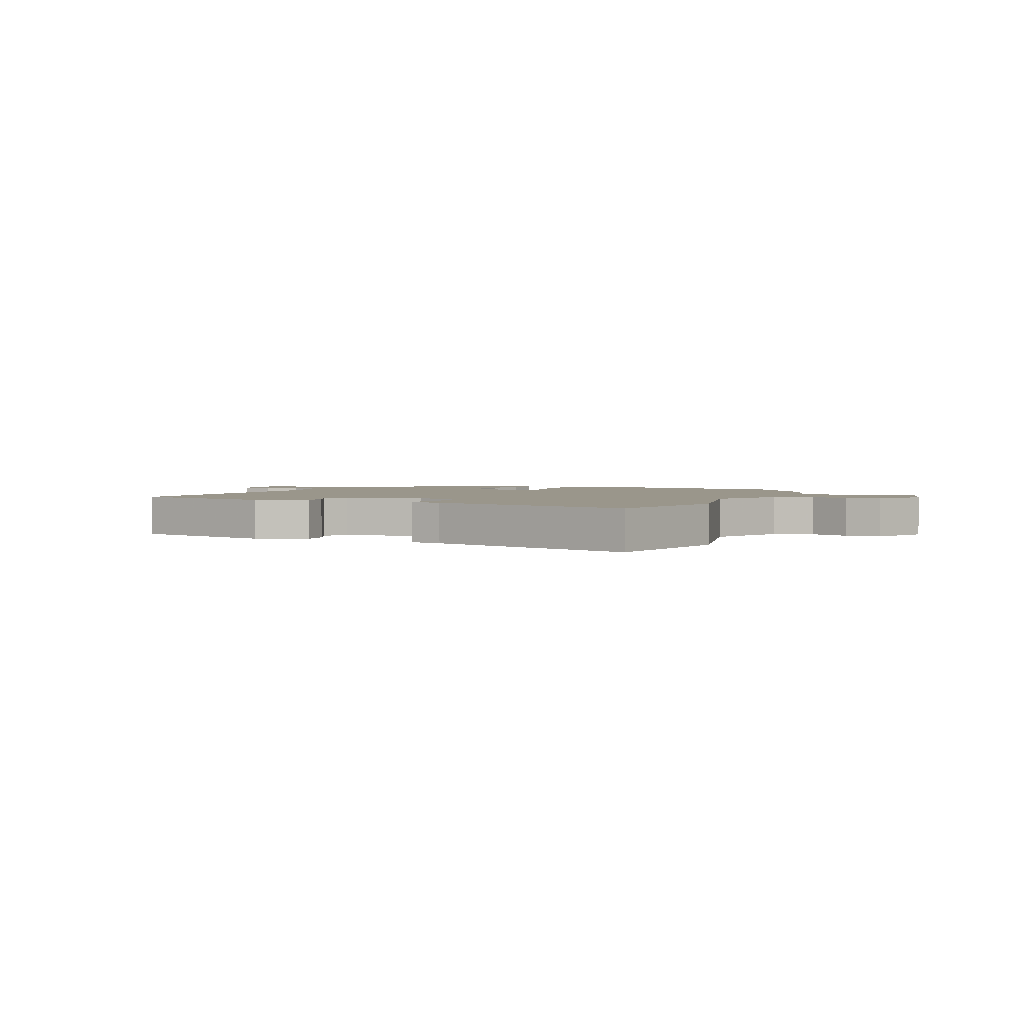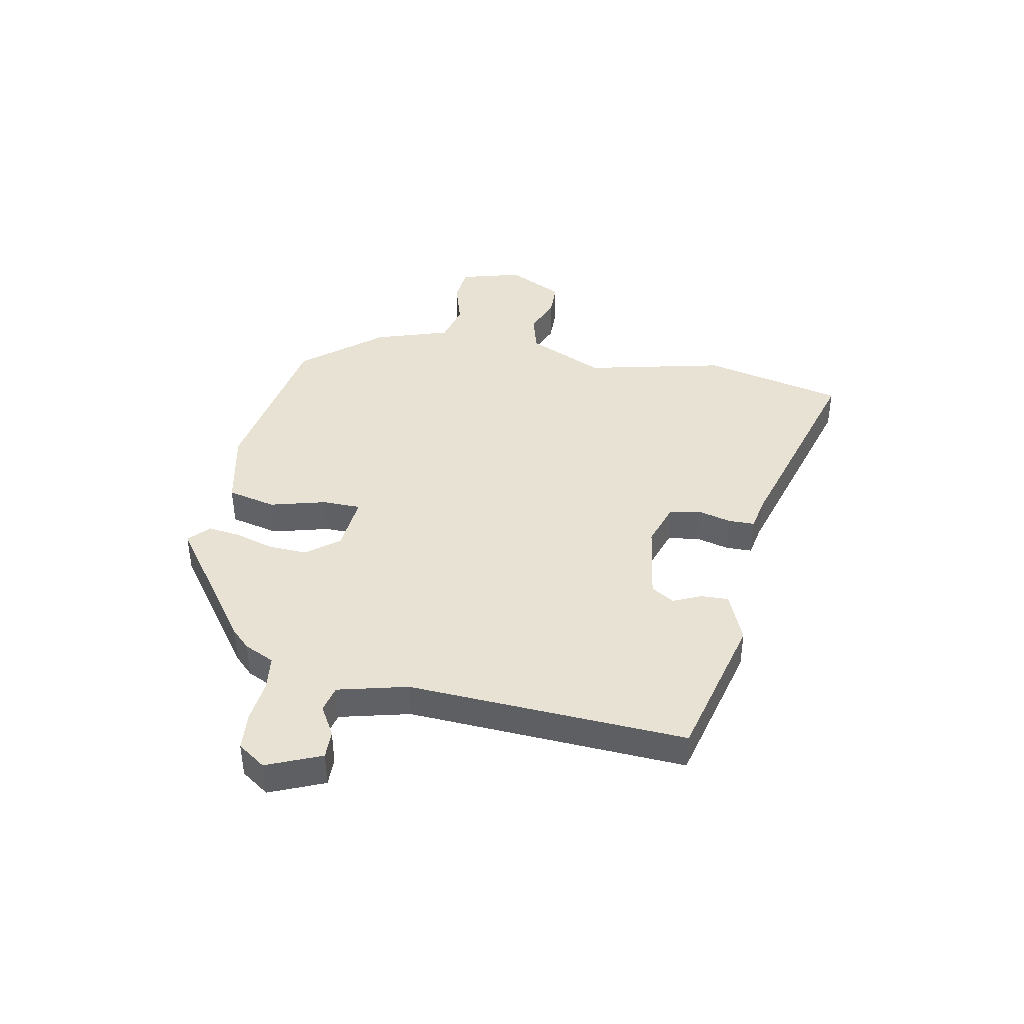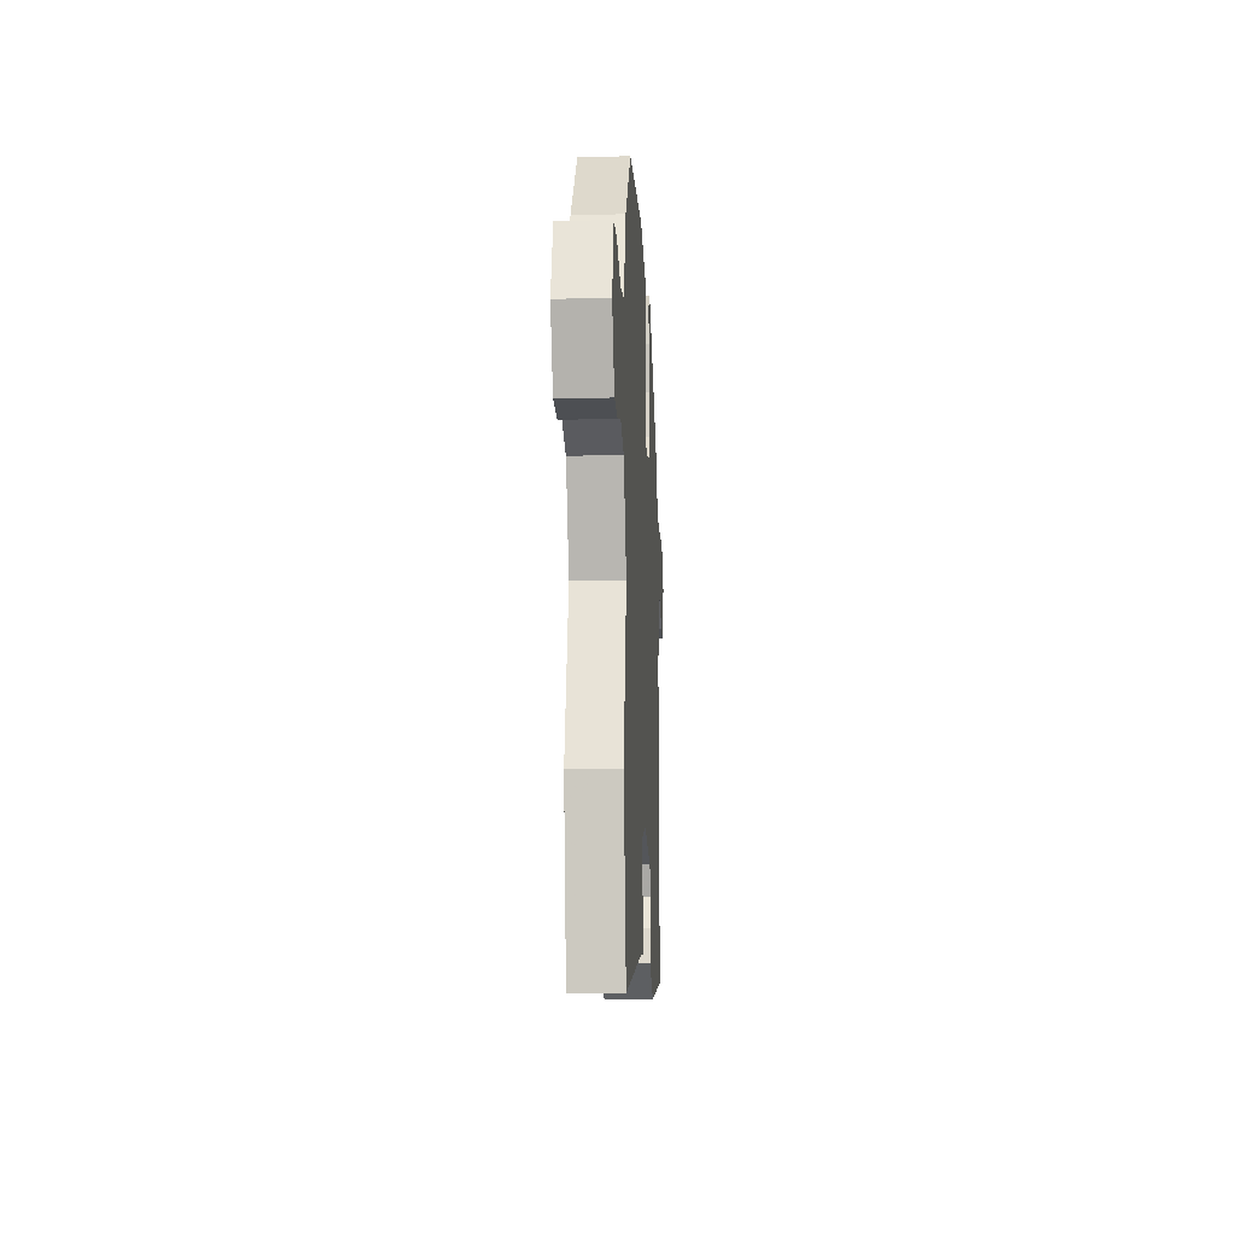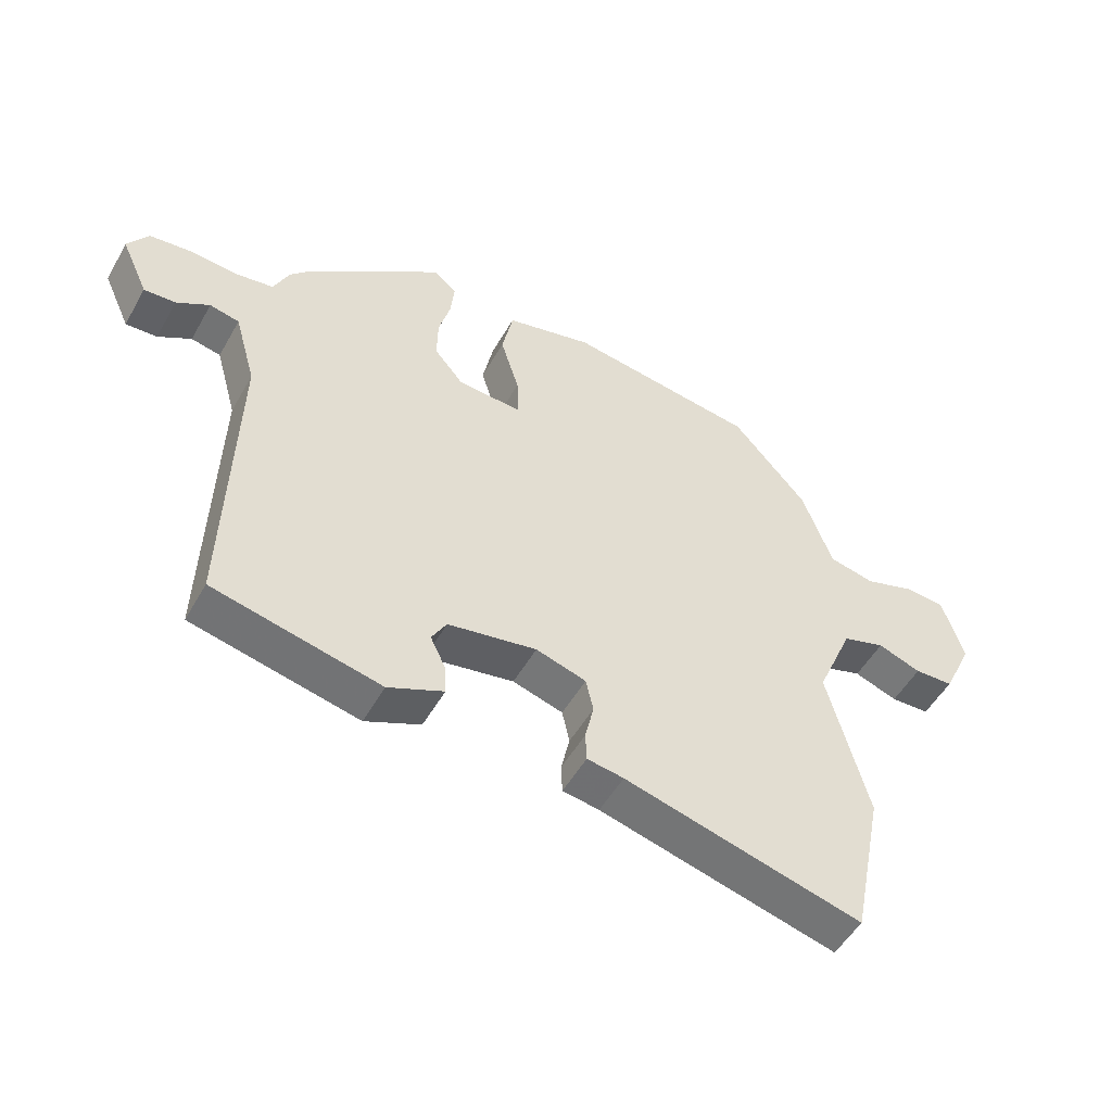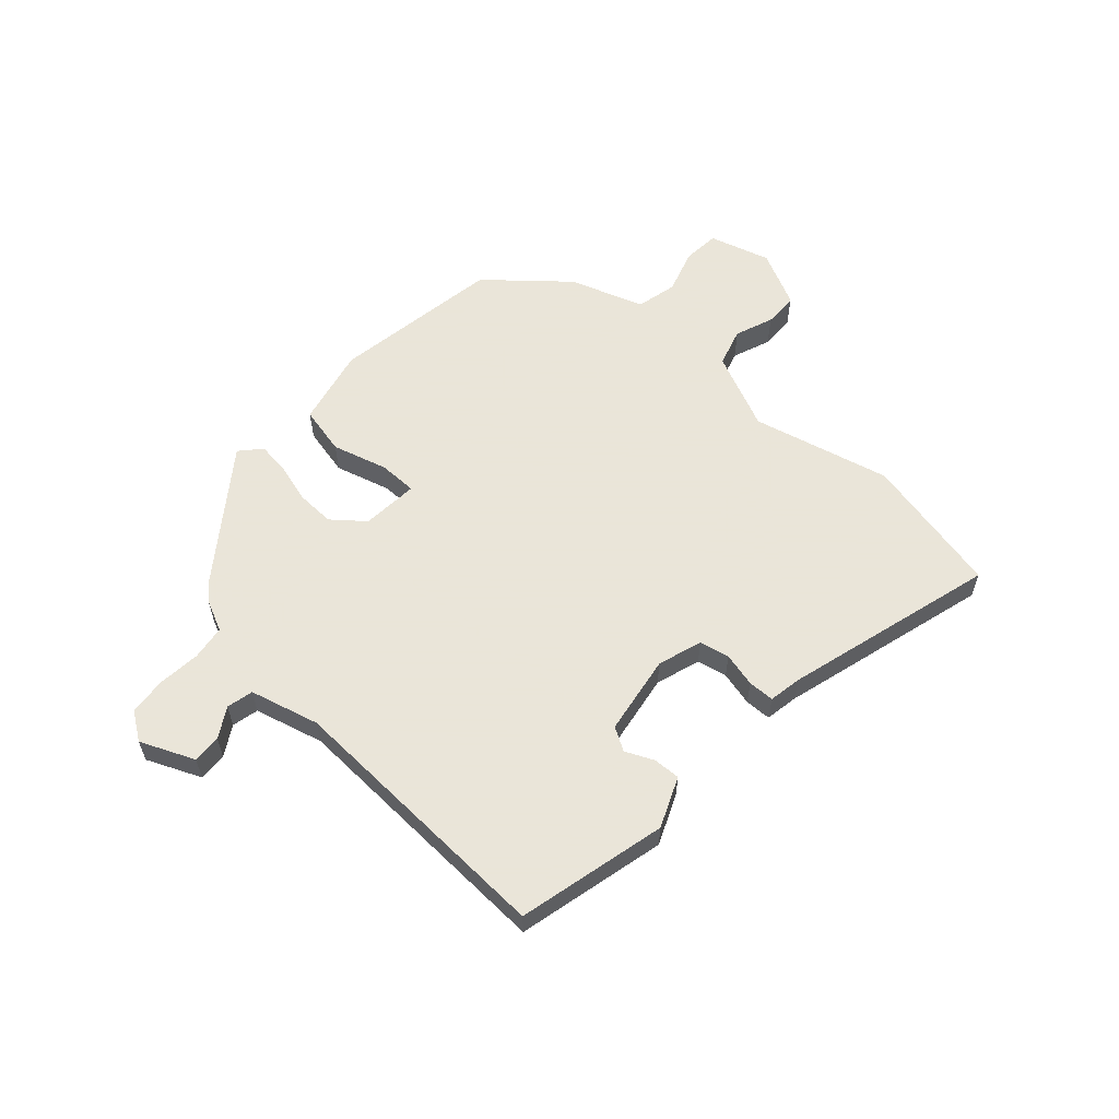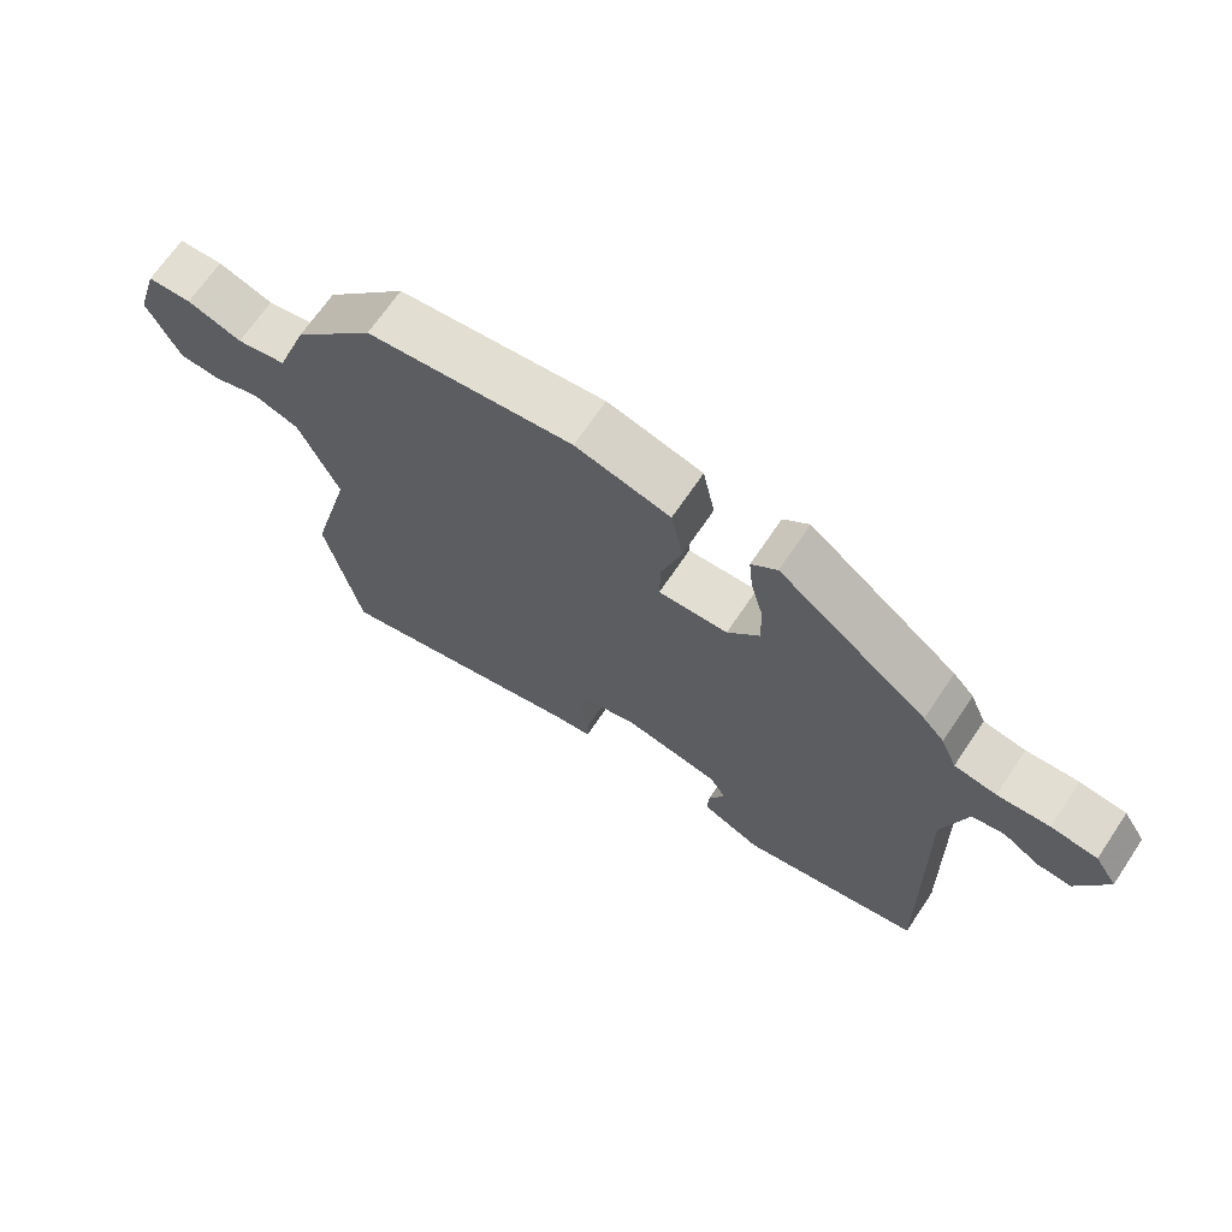
<metadata>
{"format":"obj","ext":"obj","renderer":"f3d","projection":"perspective","resolution":1024,"background":"white","views":[{"elev":2.3,"azim":-154.8,"up":"+Y"},{"elev":40.9,"azim":102.7,"up":"+Y"},{"elev":-15.3,"azim":-86.9,"up":"+Z"},{"elev":-51.6,"azim":151.1,"up":"+Z"},{"elev":58.6,"azim":133.2,"up":"+Y"},{"elev":68.6,"azim":34.0,"up":"+Z"}]}
</metadata>
<code>
v -0.349 0.07 0.501
v -0.042 0.07 0.543
v 0.099 0.07 0.508
v 0.117 0.07 0.42
v 0.087 0.07 0.321
v 0.086 0.07 0.252
v 0.189 0.07 0.258
v 0.236 0.07 0.314
v 0.235 0.07 0.384
v 0.216 0.07 0.455
v 0.21 0.07 0.513
v 0.248 0.07 0.546
v 0.469 0.07 0.375
v 0.5 0.07 0.341
v 0.524 0.07 0.286
v 0.586 0.07 0.276
v 0.663 0.07 0.282
v 0.731 0.07 0.274
v 0.764 0.07 0.223
v 0.72 0.07 0.127
v 0.669 0.07 0.13
v 0.616 0.07 0.163
v 0.568 0.07 0.153
v 0.533 0.07 0.029
v 0.545 0.07 -0.469
v 0.276 0.07 -0.528
v 0.187 0.07 -0.488
v 0.19 0.07 -0.439
v 0.214 0.07 -0.389
v 0.19 0.07 -0.347
v 0.047 0.07 -0.321
v -0.034 0.07 -0.345
v -0.046 0.07 -0.399
v -0.032 0.07 -0.461
v -0.034 0.07 -0.508
v -0.093 0.07 -0.517
v -0.476 0.07 -0.616
v -0.528 0.07 -0.361
v -0.463 0.07 -0.113
v -0.523 0.07 0.027
v -0.592 0.07 0.049
v -0.662 0.07 0.024
v -0.725 0.07 0.027
v -0.773 0.07 0.129
v -0.739 0.07 0.239
v -0.673 0.07 0.243
v -0.592 0.07 0.216
v -0.518 0.07 0.232
v -0.47 0.07 0.365
v -0.349 0 0.501
v -0.042 0 0.543
v 0.099 0 0.508
v 0.117 0 0.42
v 0.087 0 0.321
v 0.086 0 0.252
v 0.189 0 0.258
v 0.236 0 0.314
v 0.235 0 0.384
v 0.216 0 0.455
v 0.21 0 0.513
v 0.248 0 0.546
v 0.469 0 0.375
v 0.5 0 0.341
v 0.524 0 0.286
v 0.586 0 0.276
v 0.663 0 0.282
v 0.731 0 0.274
v 0.764 0 0.223
v 0.72 0 0.127
v 0.669 0 0.13
v 0.616 0 0.163
v 0.568 0 0.153
v 0.533 0 0.029
v 0.545 0 -0.469
v 0.276 0 -0.528
v 0.187 0 -0.488
v 0.19 0 -0.439
v 0.214 0 -0.389
v 0.19 0 -0.347
v 0.047 0 -0.321
v -0.034 0 -0.345
v -0.046 0 -0.399
v -0.032 0 -0.461
v -0.034 0 -0.508
v -0.093 0 -0.517
v -0.476 0 -0.616
v -0.528 0 -0.361
v -0.463 0 -0.113
v -0.523 0 0.027
v -0.592 0 0.049
v -0.662 0 0.024
v -0.725 0 0.027
v -0.773 0 0.129
v -0.739 0 0.239
v -0.673 0 0.243
v -0.592 0 0.216
v -0.518 0 0.232
v -0.47 0 0.365
f 3 4 5
f 2 3 5
f 1 2 5
f 49 1 5
f 48 49 5
f 47 48 5 6
f 45 46 47
f 44 45 47
f 43 44 47
f 42 43 47
f 41 42 47
f 40 41 47 6
f 39 40 6 7
f 36 37 38 39
f 35 36 39
f 34 35 39
f 33 34 39
f 32 33 39
f 31 32 39 7
f 30 31 7 8
f 29 30 8
f 27 28 29
f 26 27 29
f 25 26 29
f 24 25 29
f 23 24 29 8
f 22 23 8 9
f 20 21 22
f 19 20 22
f 18 19 22
f 17 18 22
f 16 17 22
f 15 16 22
f 10 11 12
f 9 10 12
f 22 9 12
f 15 22 12
f 12 13 14 15
f 54 53 52
f 54 52 51
f 54 51 50
f 54 50 98
f 54 98 97
f 55 54 97 96
f 96 95 94
f 96 94 93
f 96 93 92
f 96 92 91
f 96 91 90
f 55 96 90 89
f 56 55 89 88
f 88 87 86 85
f 88 85 84
f 88 84 83
f 88 83 82
f 88 82 81
f 56 88 81 80
f 57 56 80 79
f 57 79 78
f 78 77 76
f 78 76 75
f 78 75 74
f 78 74 73
f 57 78 73 72
f 58 57 72 71
f 71 70 69
f 71 69 68
f 71 68 67
f 71 67 66
f 71 66 65
f 71 65 64
f 61 60 59
f 61 59 58
f 61 58 71
f 61 71 64
f 64 63 62 61
f 1 50 51 2
f 2 51 52 3
f 3 52 53 4
f 4 53 54 5
f 5 54 55 6
f 6 55 56 7
f 7 56 57 8
f 8 57 58 9
f 9 58 59 10
f 10 59 60 11
f 11 60 61 12
f 12 61 62 13
f 13 62 63 14
f 14 63 64 15
f 15 64 65 16
f 16 65 66 17
f 17 66 67 18
f 18 67 68 19
f 19 68 69 20
f 20 69 70 21
f 21 70 71 22
f 22 71 72 23
f 23 72 73 24
f 24 73 74 25
f 25 74 75 26
f 26 75 76 27
f 27 76 77 28
f 28 77 78 29
f 29 78 79 30
f 30 79 80 31
f 31 80 81 32
f 32 81 82 33
f 33 82 83 34
f 34 83 84 35
f 35 84 85 36
f 36 85 86 37
f 37 86 87 38
f 38 87 88 39
f 39 88 89 40
f 40 89 90 41
f 41 90 91 42
f 42 91 92 43
f 43 92 93 44
f 44 93 94 45
f 45 94 95 46
f 46 95 96 47
f 47 96 97 48
f 48 97 98 49
f 49 98 50 1

</code>
